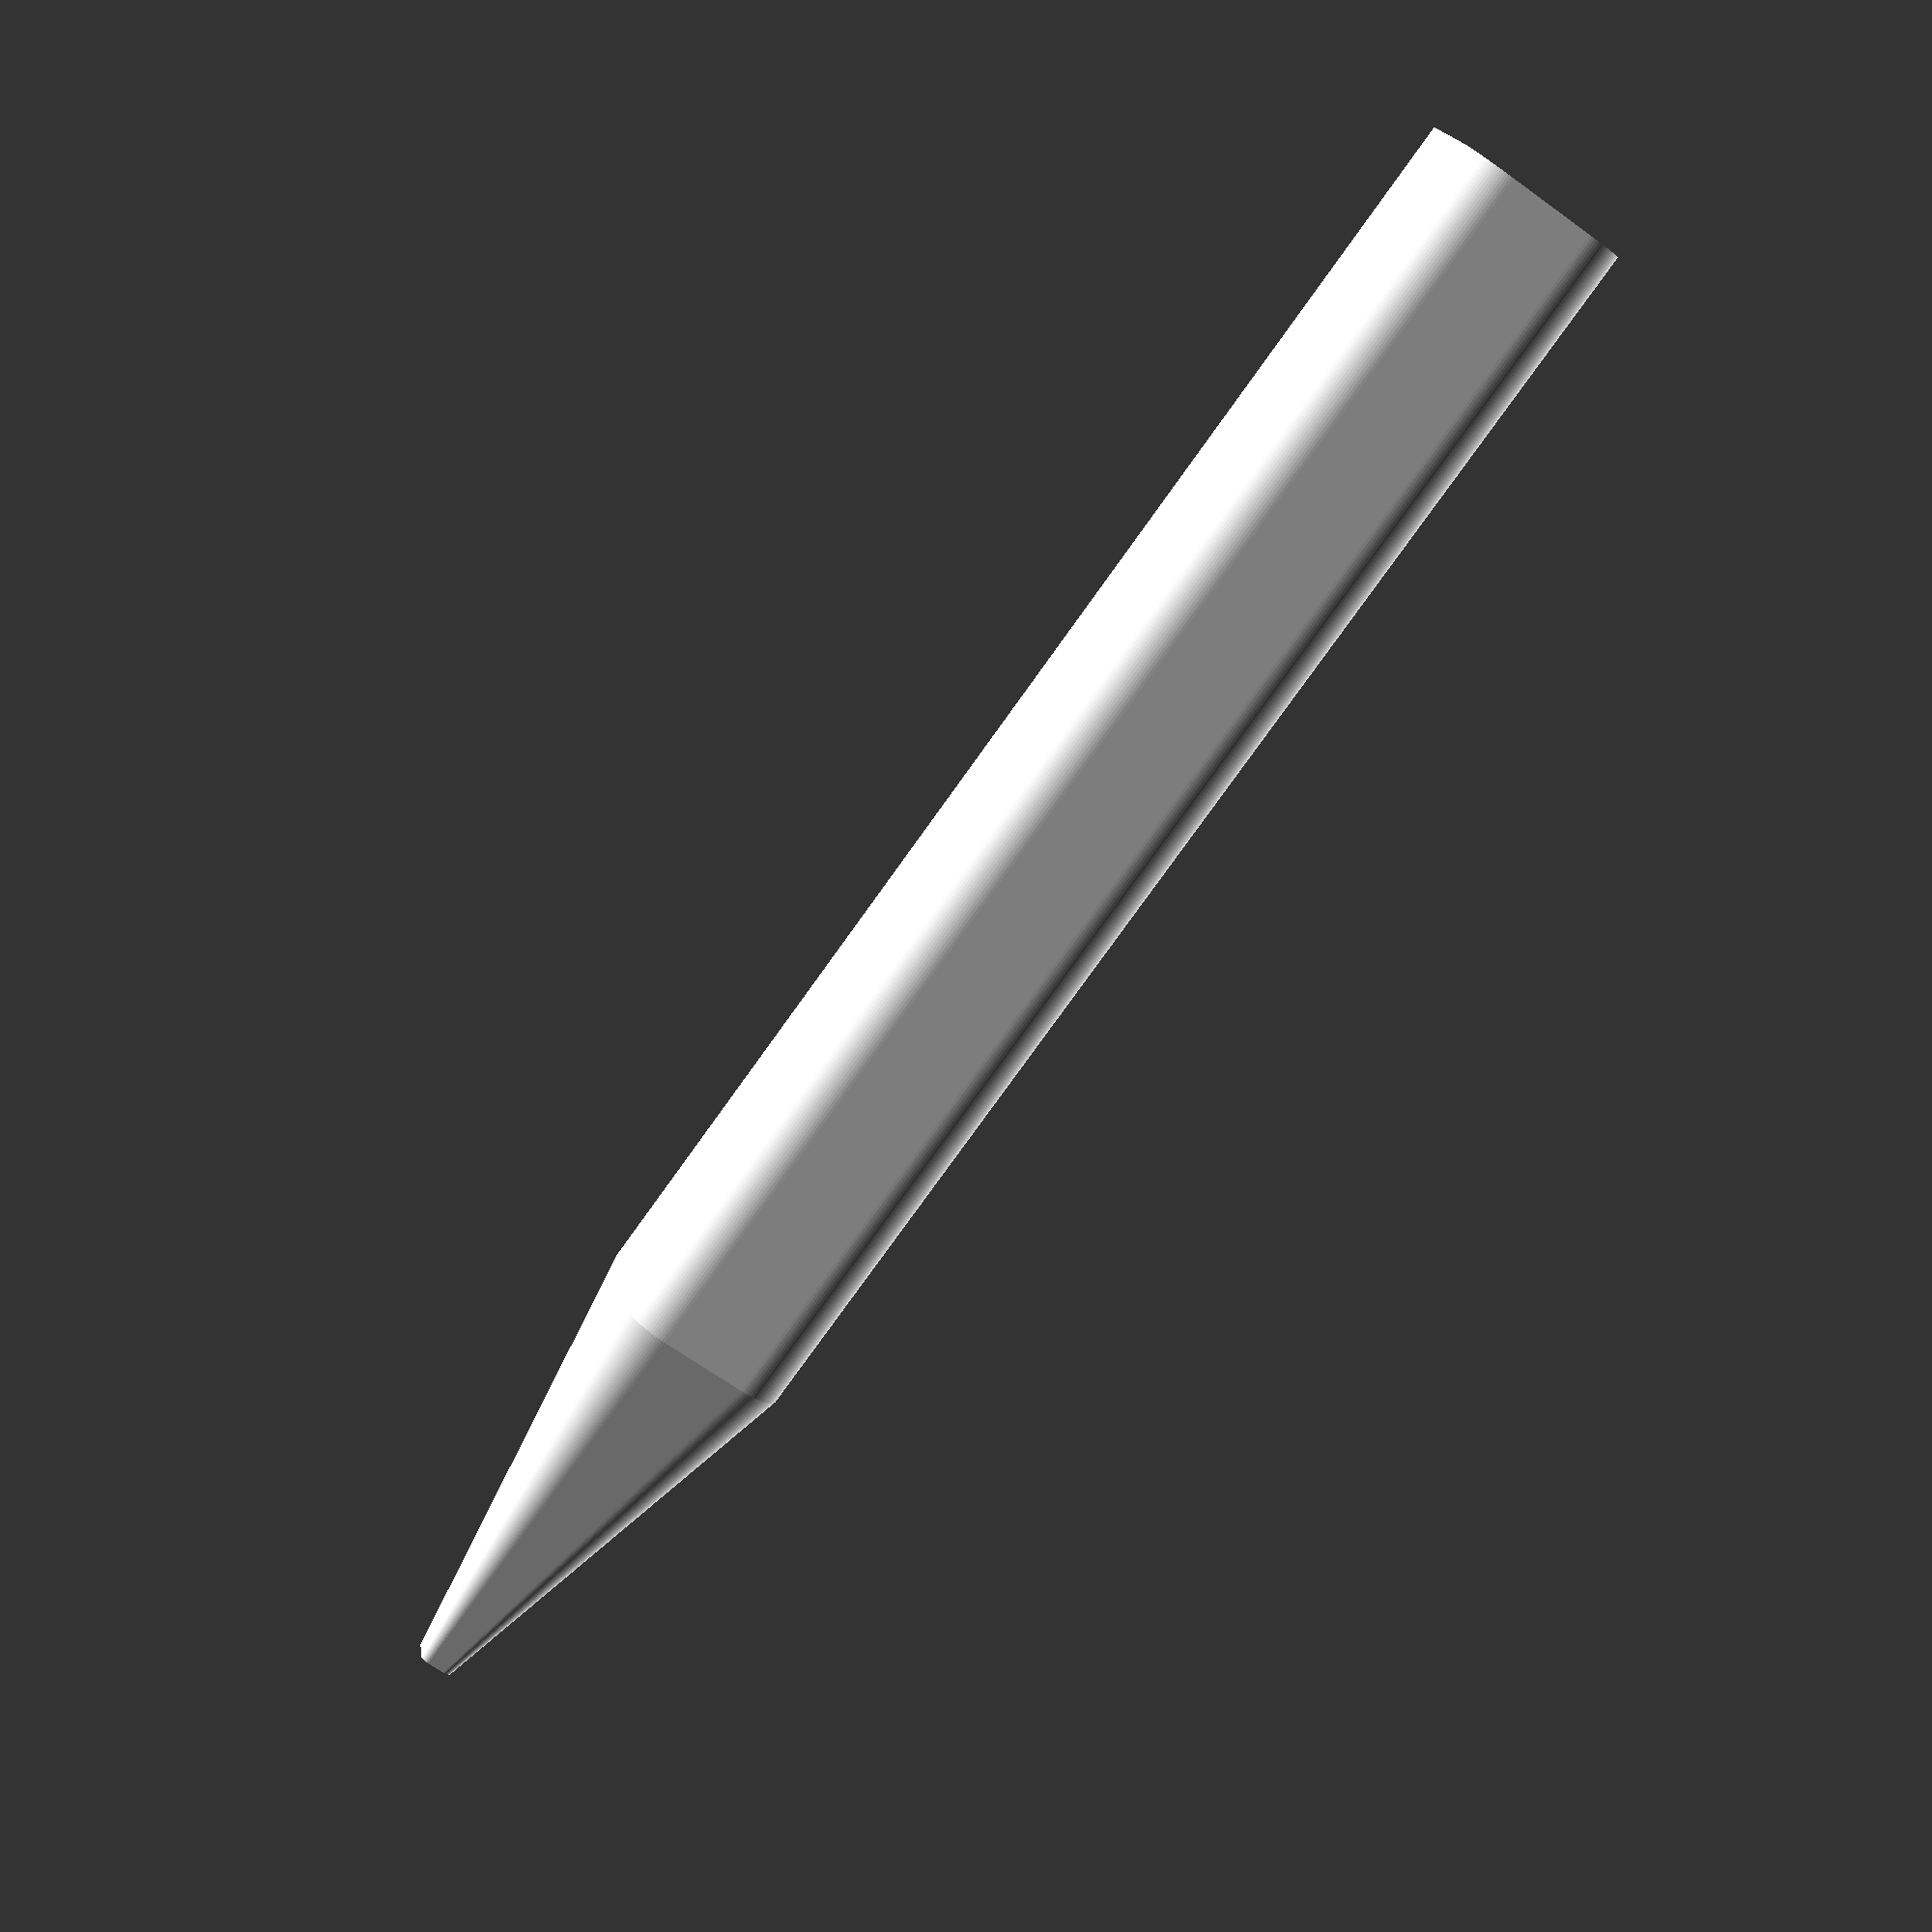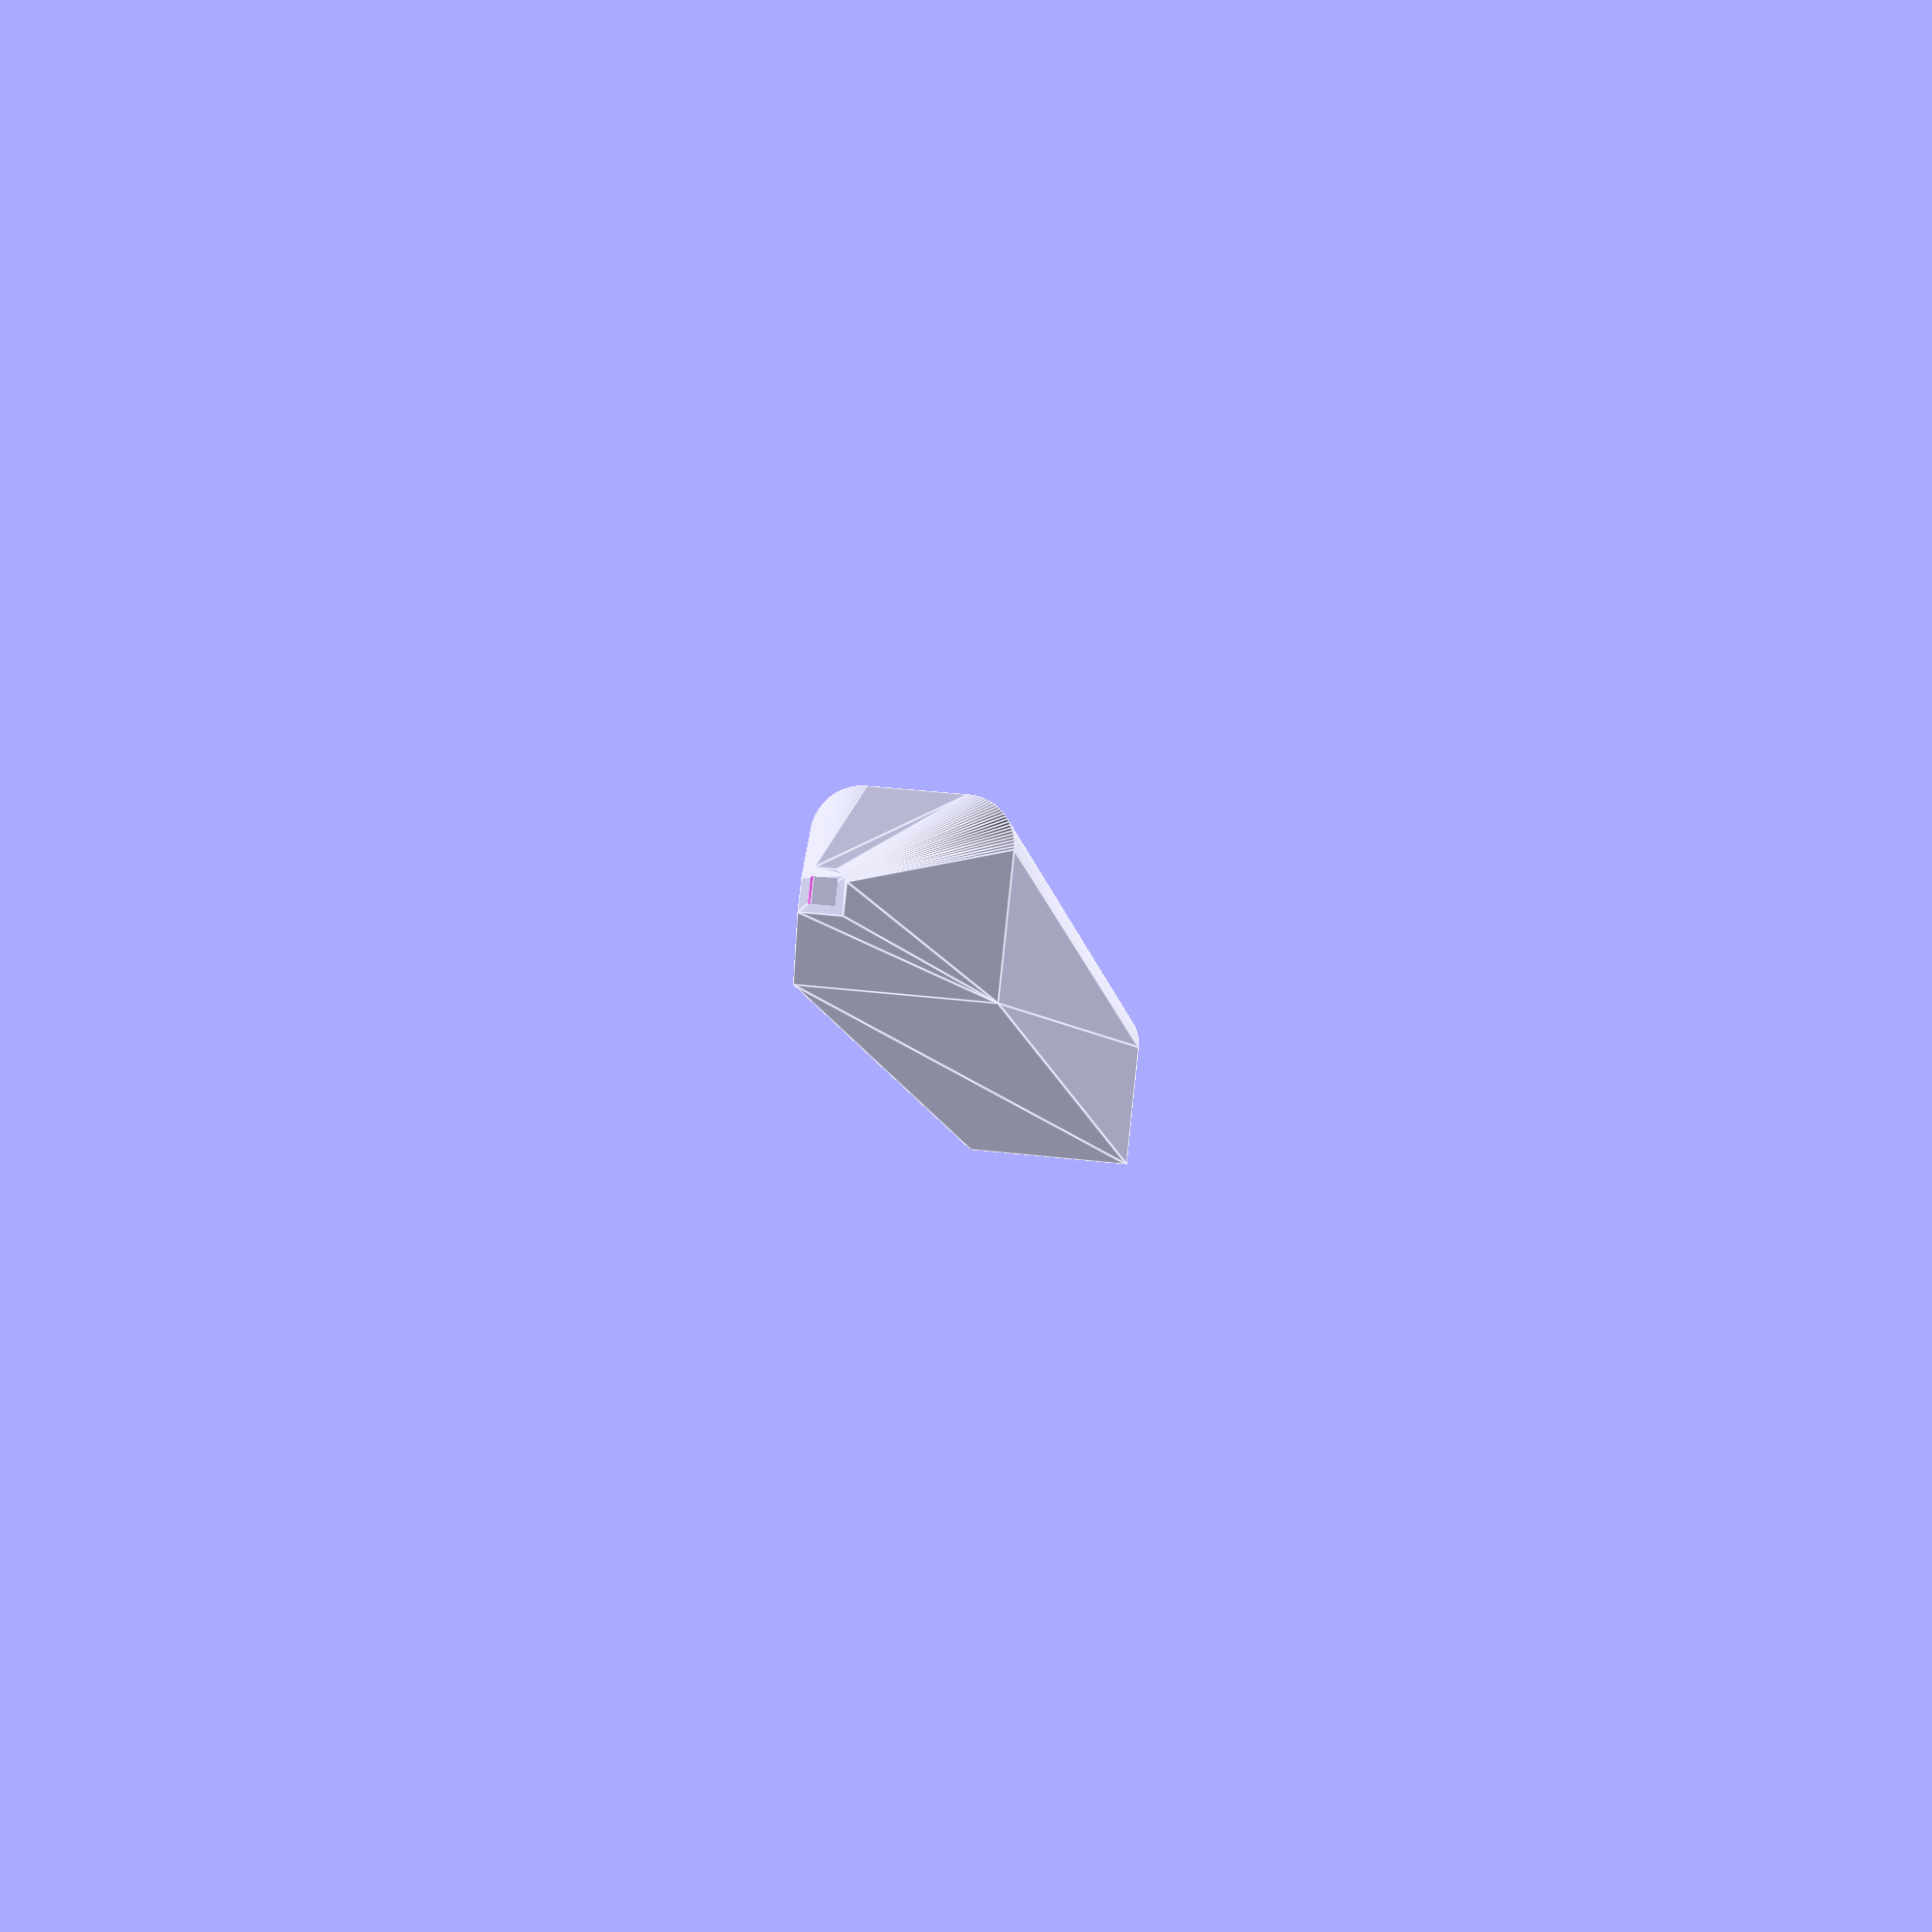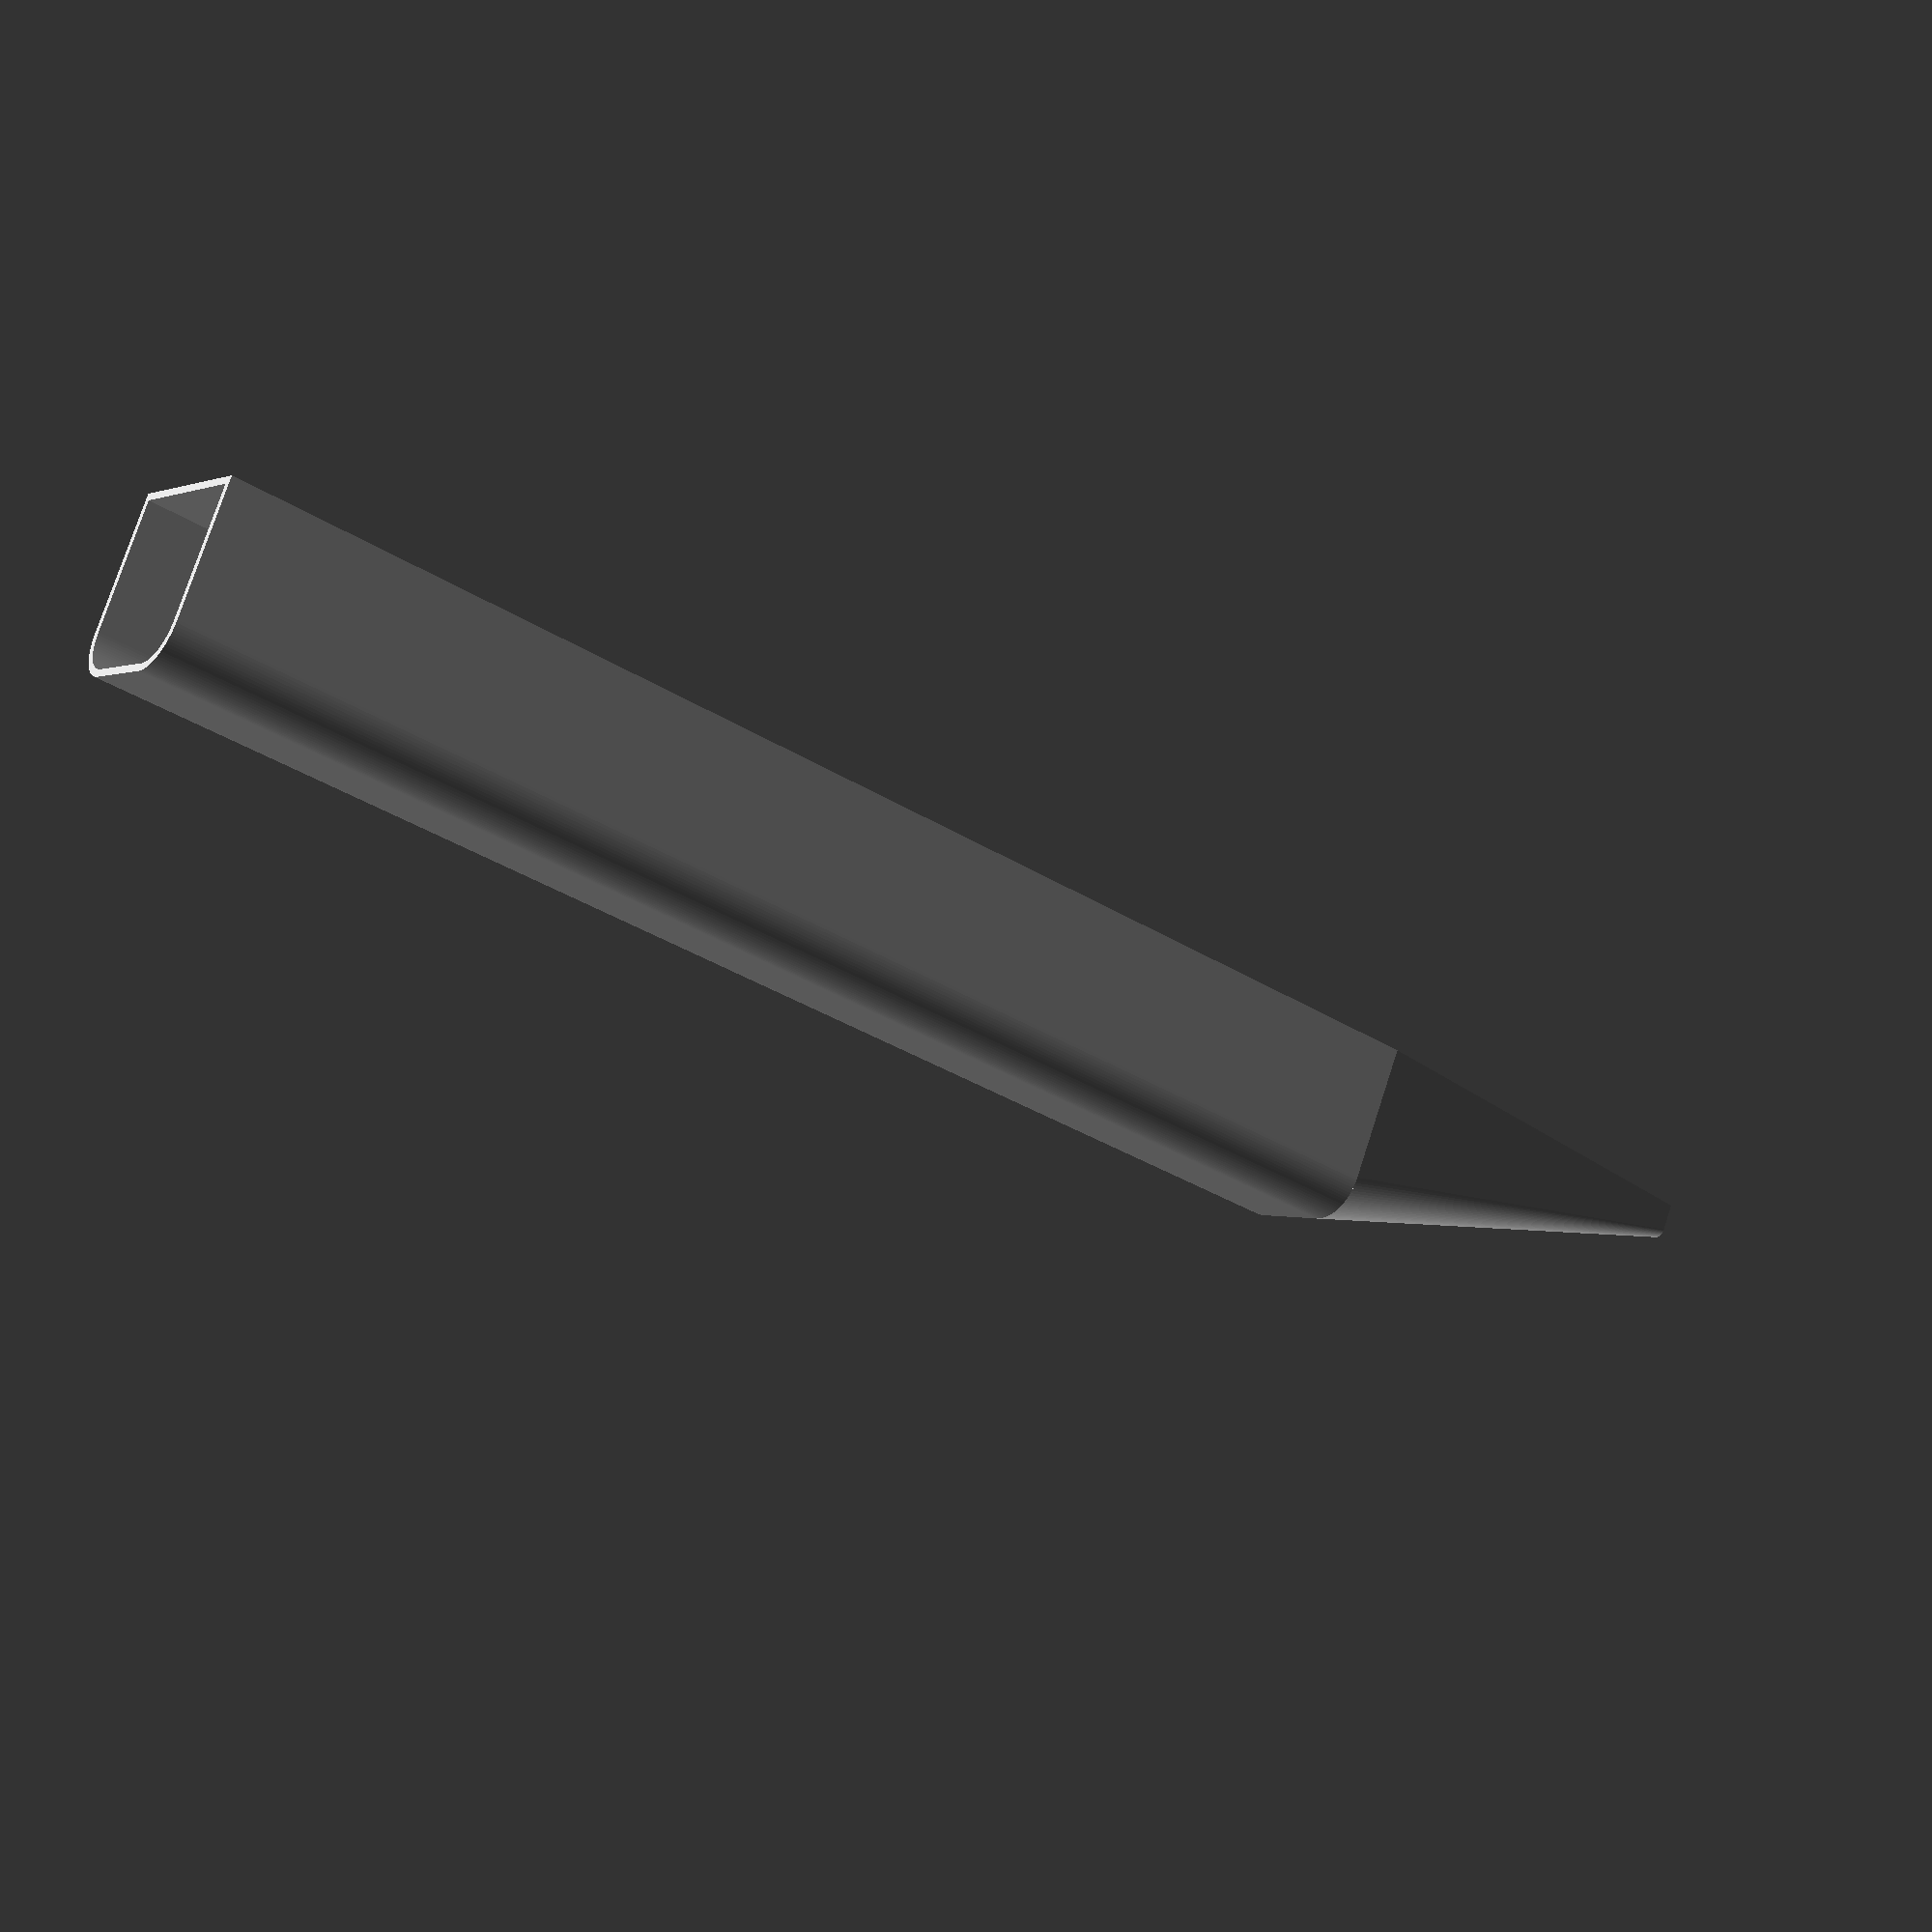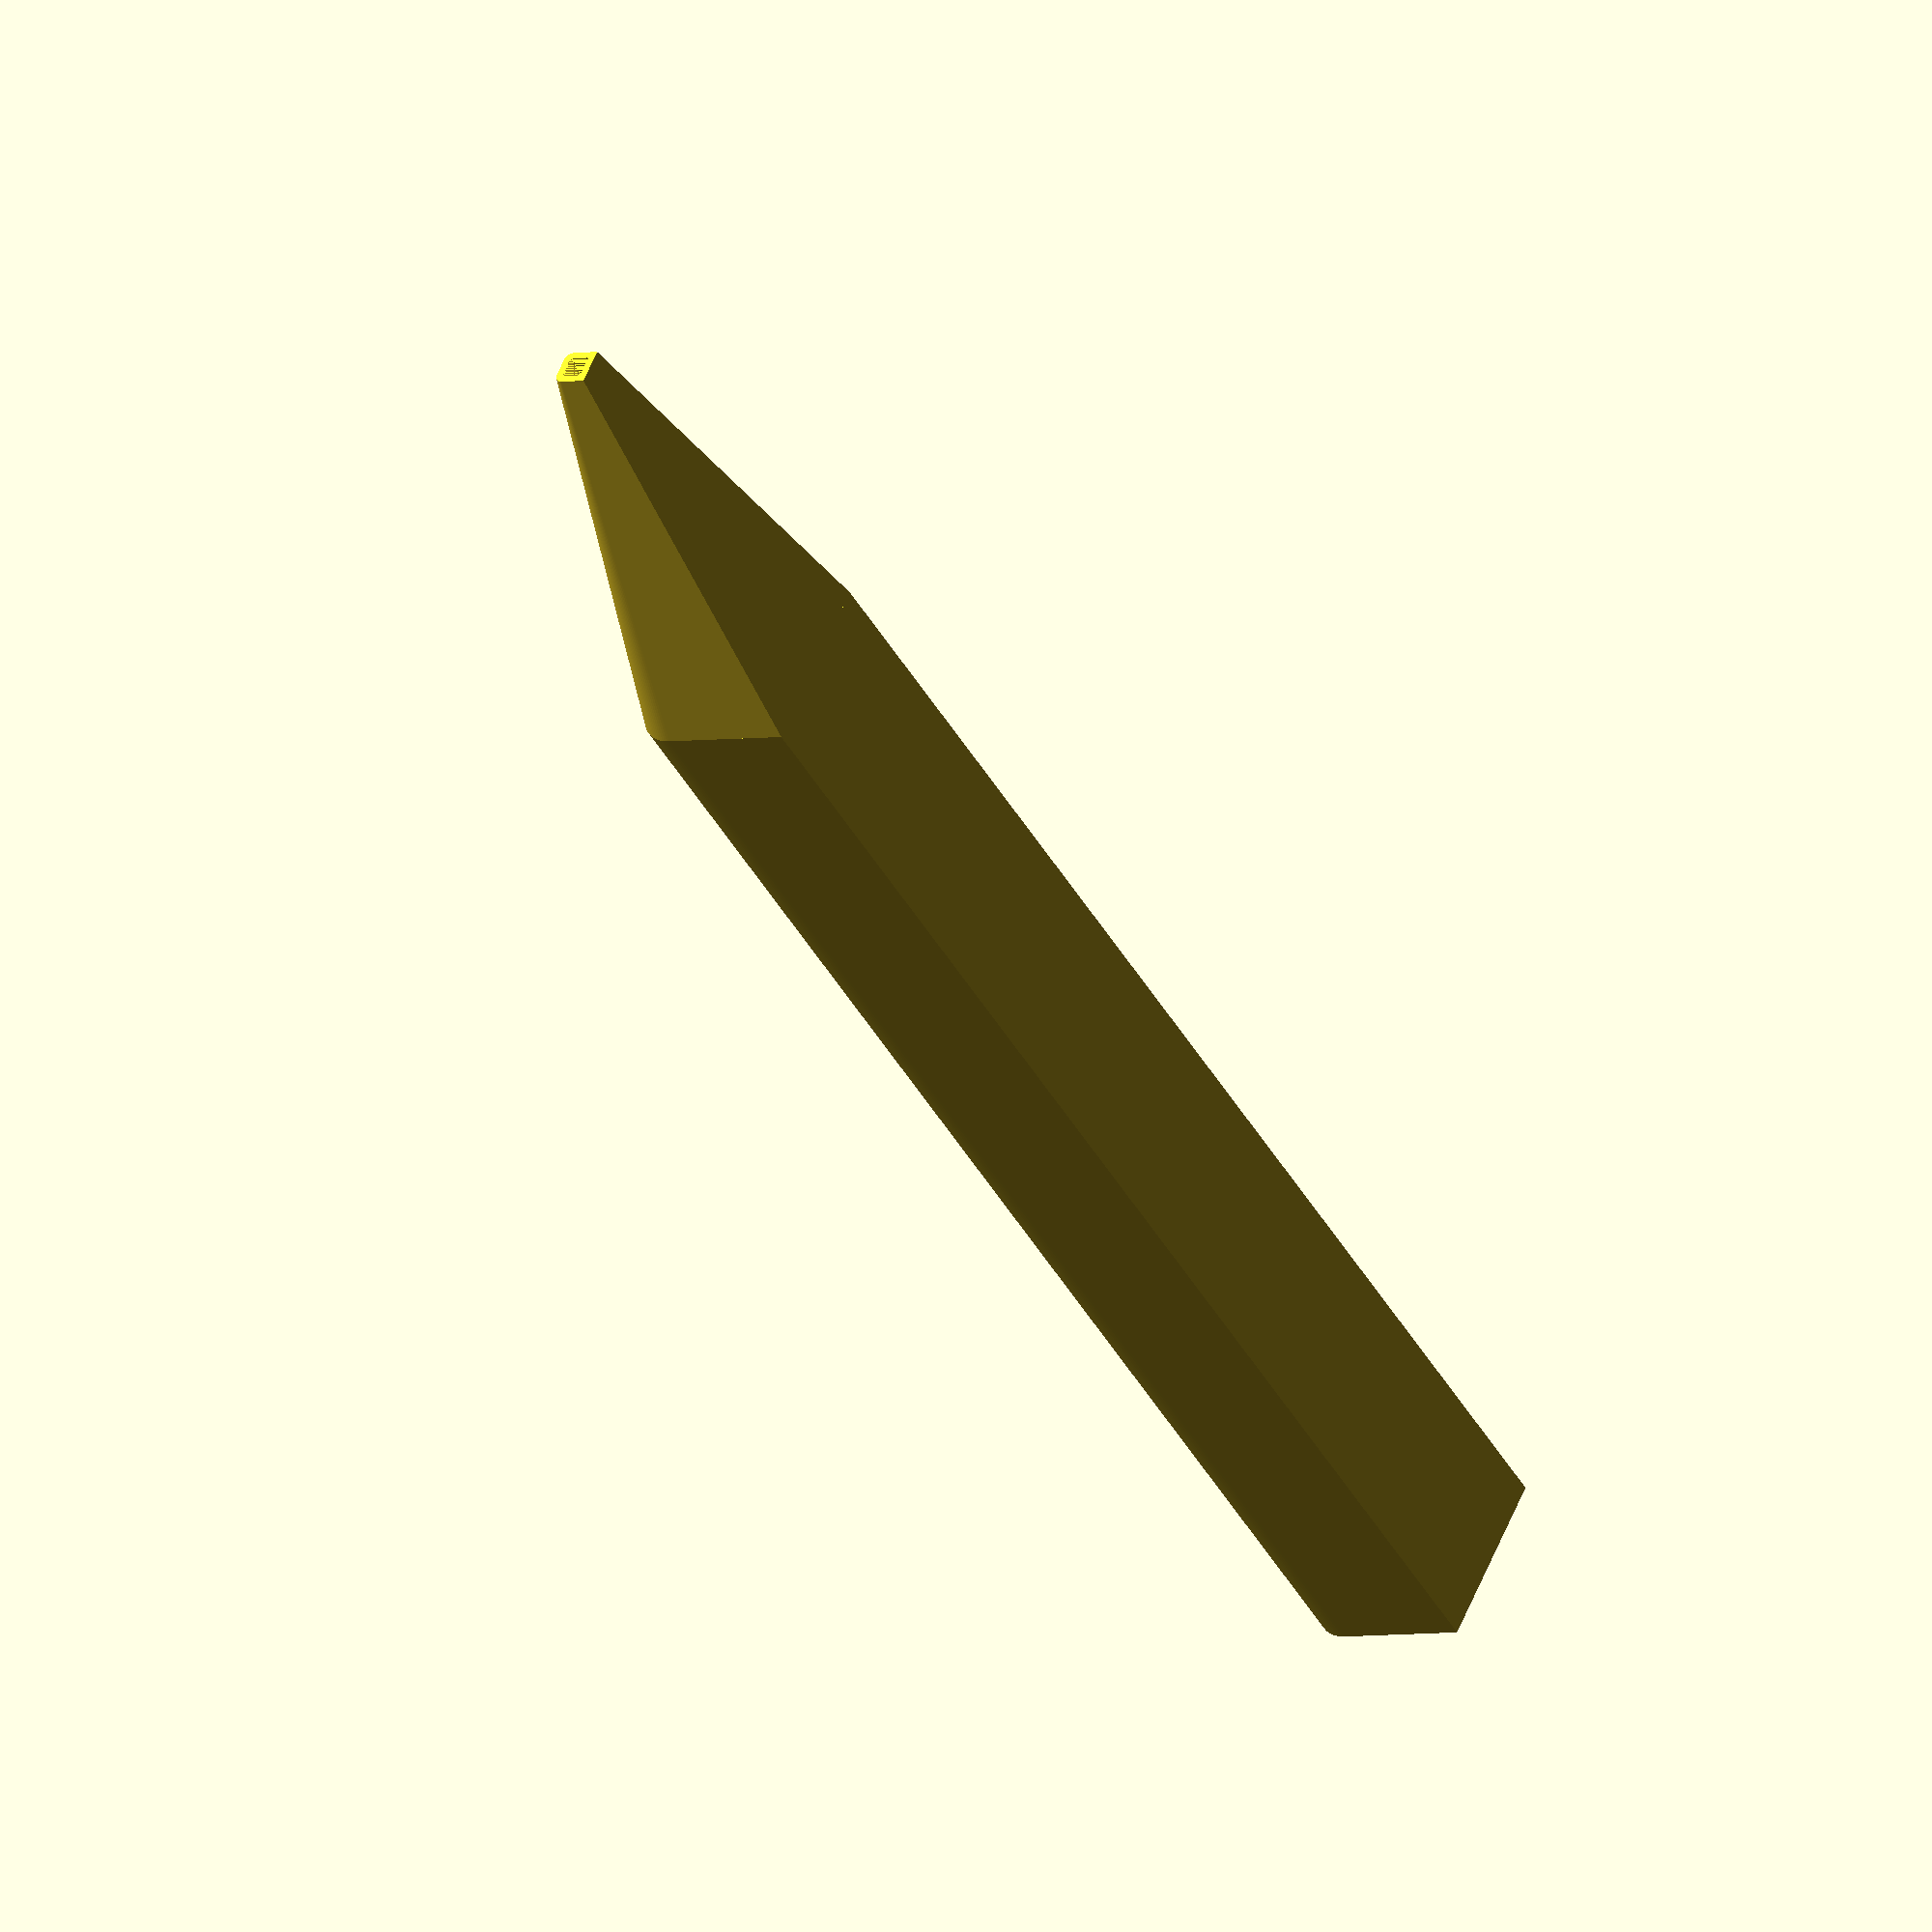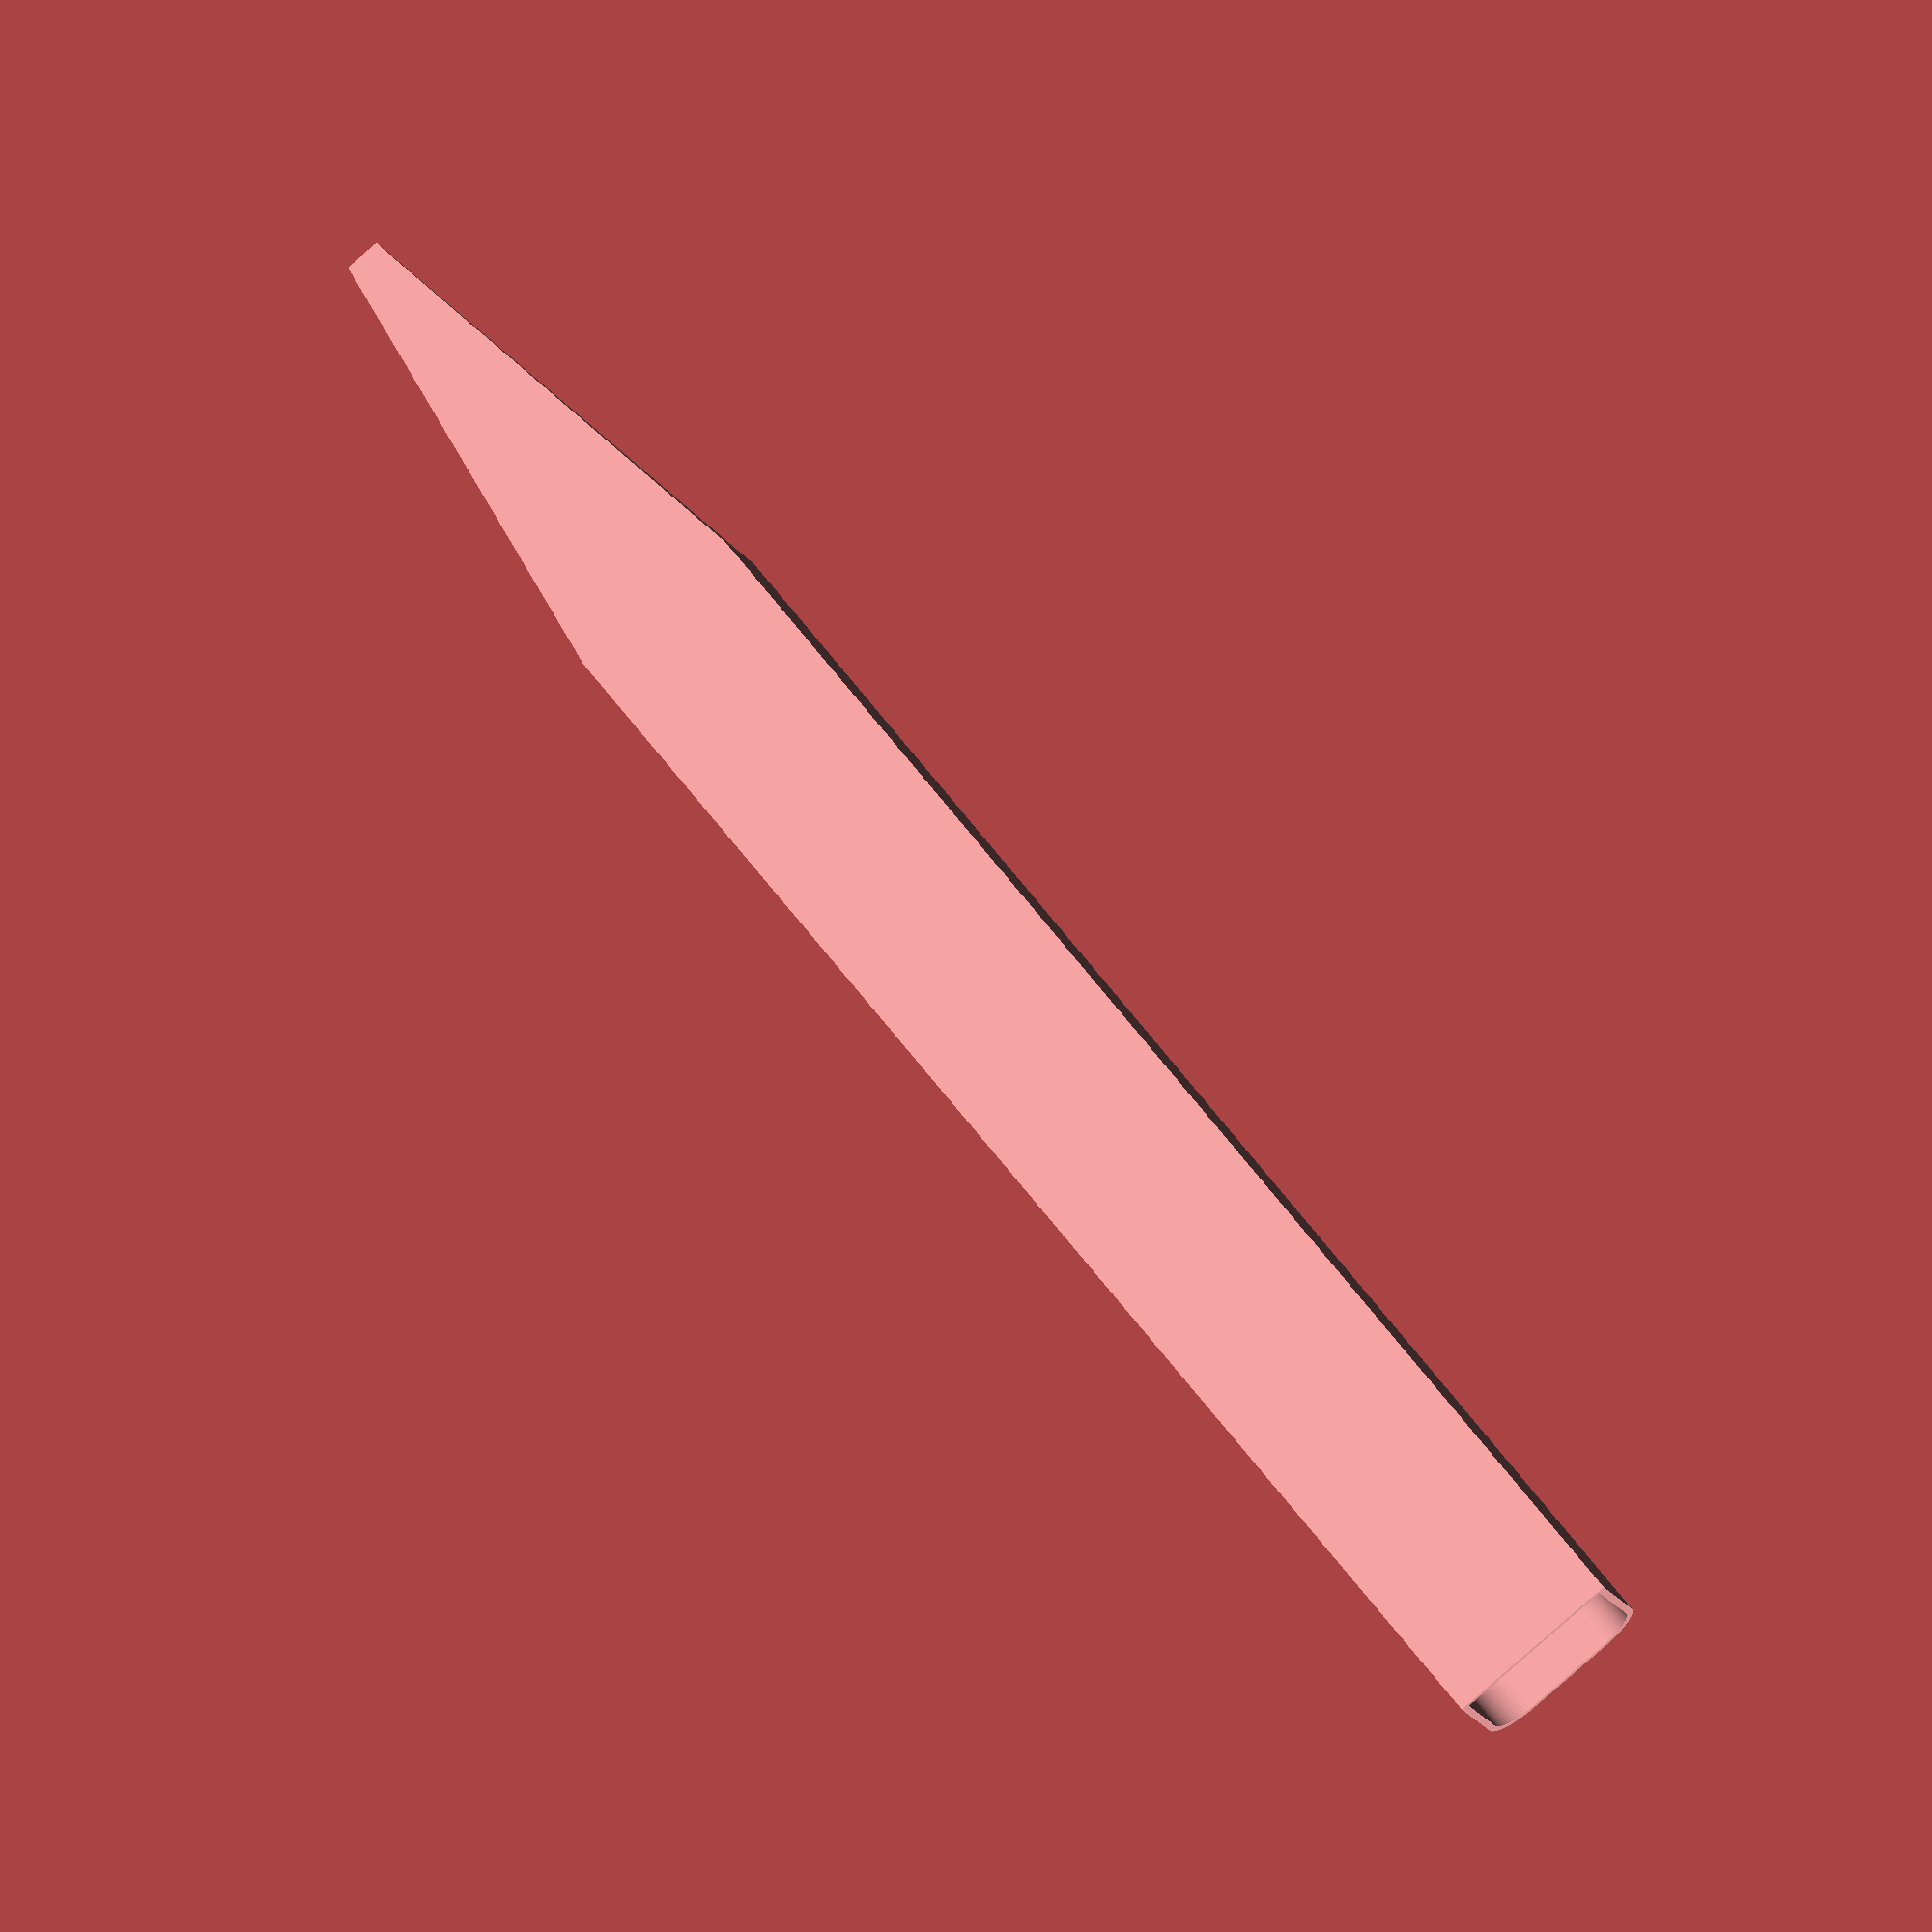
<openscad>

$fn = 100;
// Fudge factor
e = 0.001;

width = 20;
height = 20;
length = 150;
wallThickness = 0.8;

trailLength = 50;
trailingSize = 5*wallThickness;

module mainCrossSection(w,h){

	cornerRadius = w / 4;
	
	difference(){
		translate([cornerRadius,cornerRadius])
		offset(r=cornerRadius)
		square([w-2*cornerRadius,h-cornerRadius]);
		
		translate([-e,h])
		square([w+2*e,cornerRadius+e]);
	}
}


// Main fuselage
linear_extrude(length){
	difference(){
		mainCrossSection(width,height);
	
		offset(-wallThickness)
		mainCrossSection(width, height);
	}
}

// trailing section
difference()
{
	hull()
	{
		linear_extrude(e)
		mainCrossSection(width,height);
		
		translate([0,0,-trailLength])
		linear_extrude(e){
			translate([ (width-trailingSize)/2, height-trailingSize ])
			mainCrossSection(trailingSize,trailingSize);
		}
	}

	hull()
	{
		linear_extrude(2*e){
			offset(-wallThickness)
			mainCrossSection(width,height);
		}
		
		translate([0,0,-trailLength-e])
		linear_extrude(2*e){
			translate([ (width-trailingSize)/2, height-trailingSize ])
			offset(-wallThickness)
			mainCrossSection(trailingSize,trailingSize);
		}
	}
}







</openscad>
<views>
elev=258.5 azim=171.9 roll=215.6 proj=p view=wireframe
elev=8.3 azim=173.9 roll=186.6 proj=p view=edges
elev=36.8 azim=30.0 roll=51.5 proj=p view=wireframe
elev=226.5 azim=65.4 roll=331.3 proj=o view=wireframe
elev=108.2 azim=165.3 roll=218.6 proj=o view=wireframe
</views>
